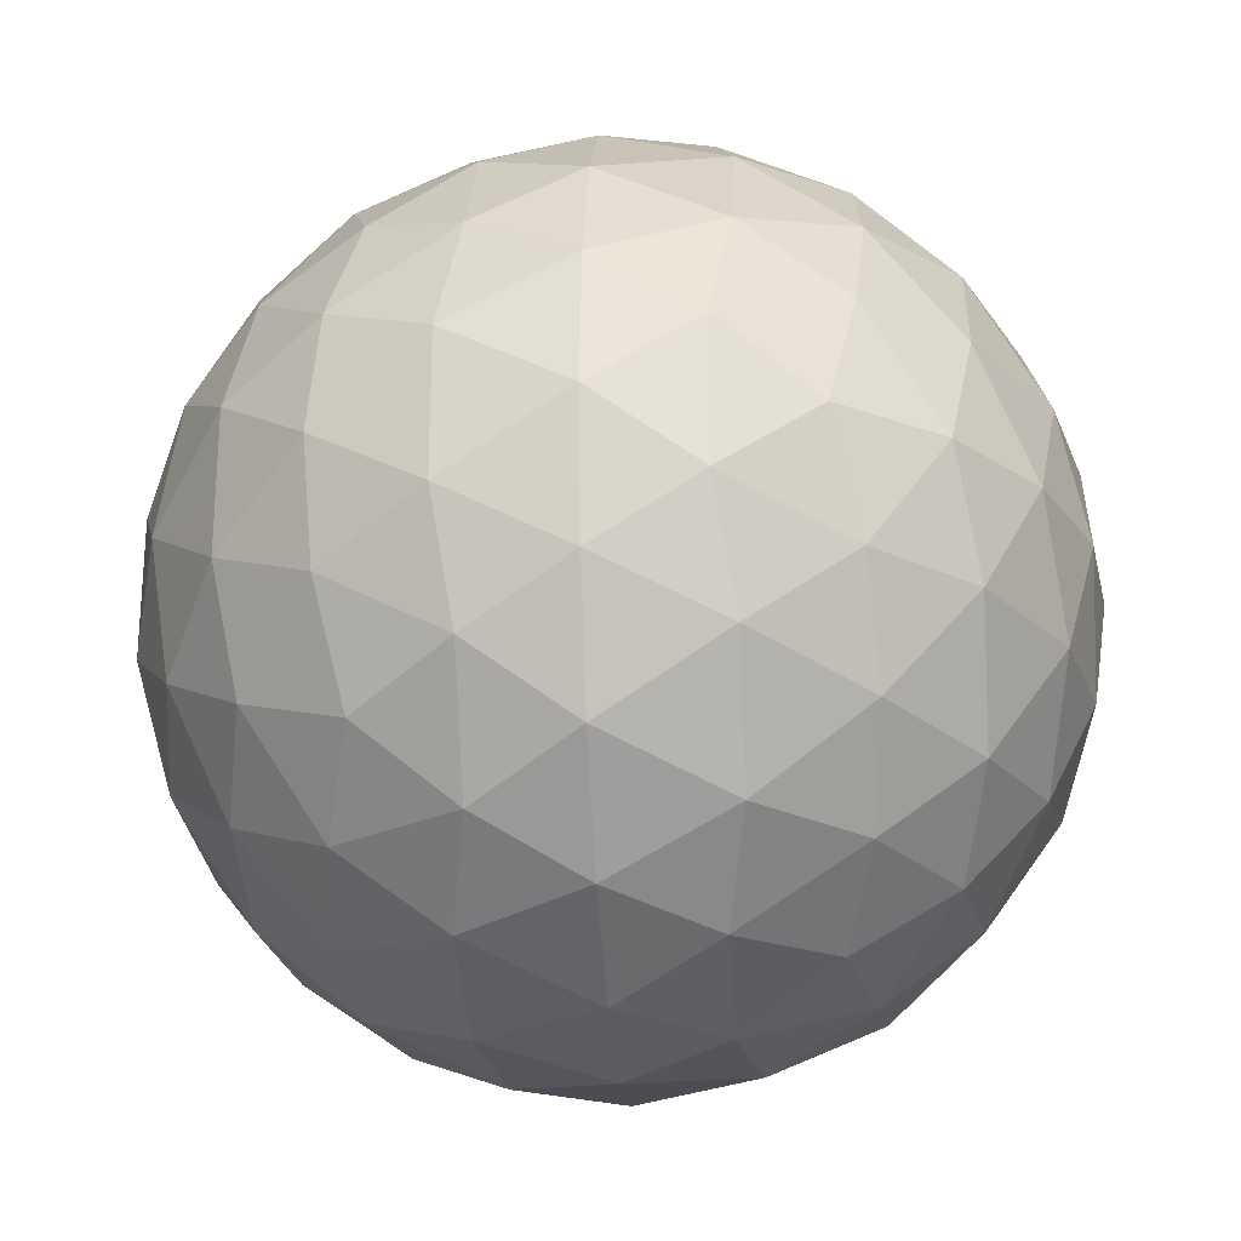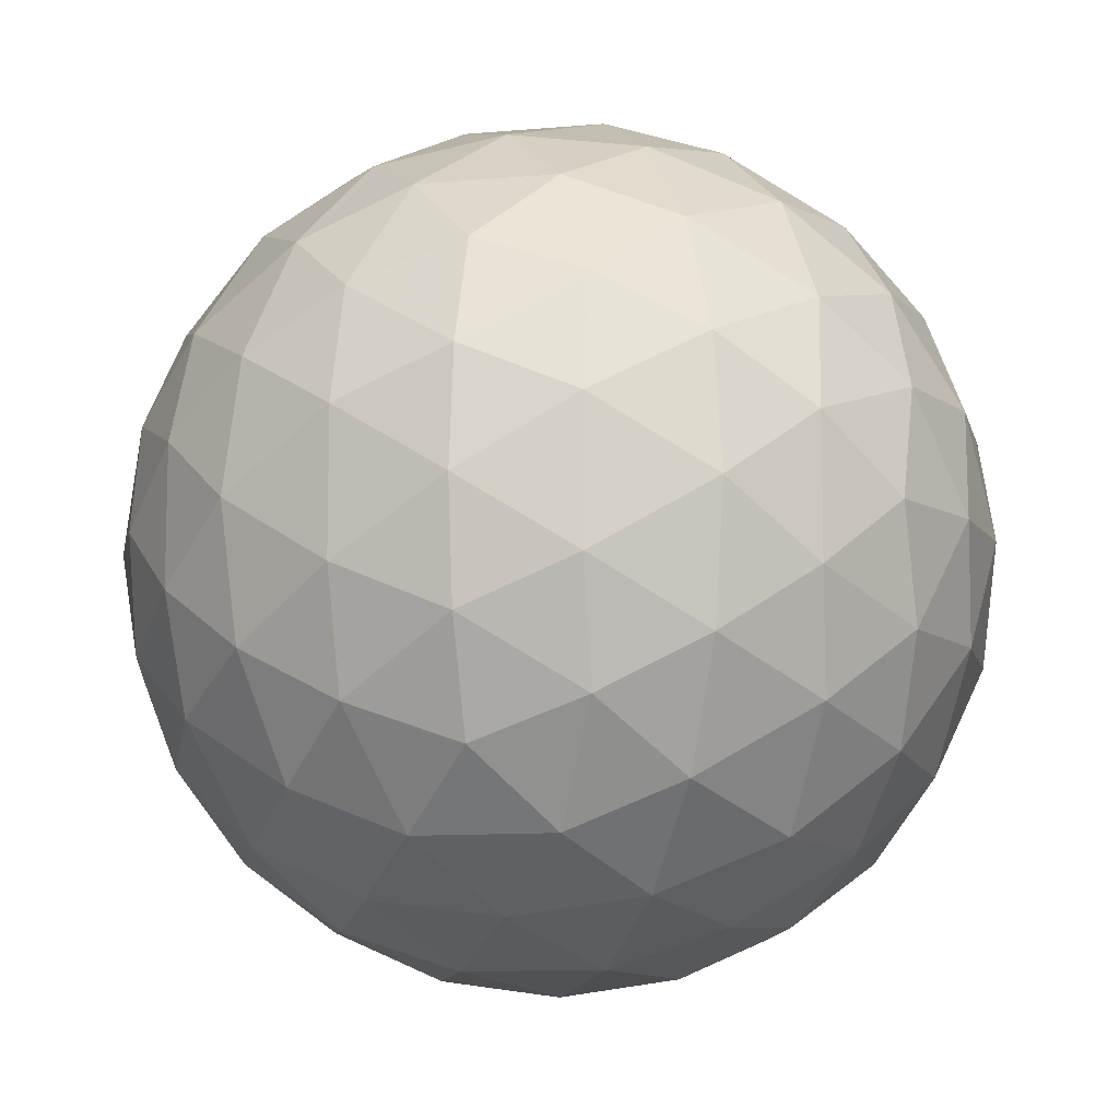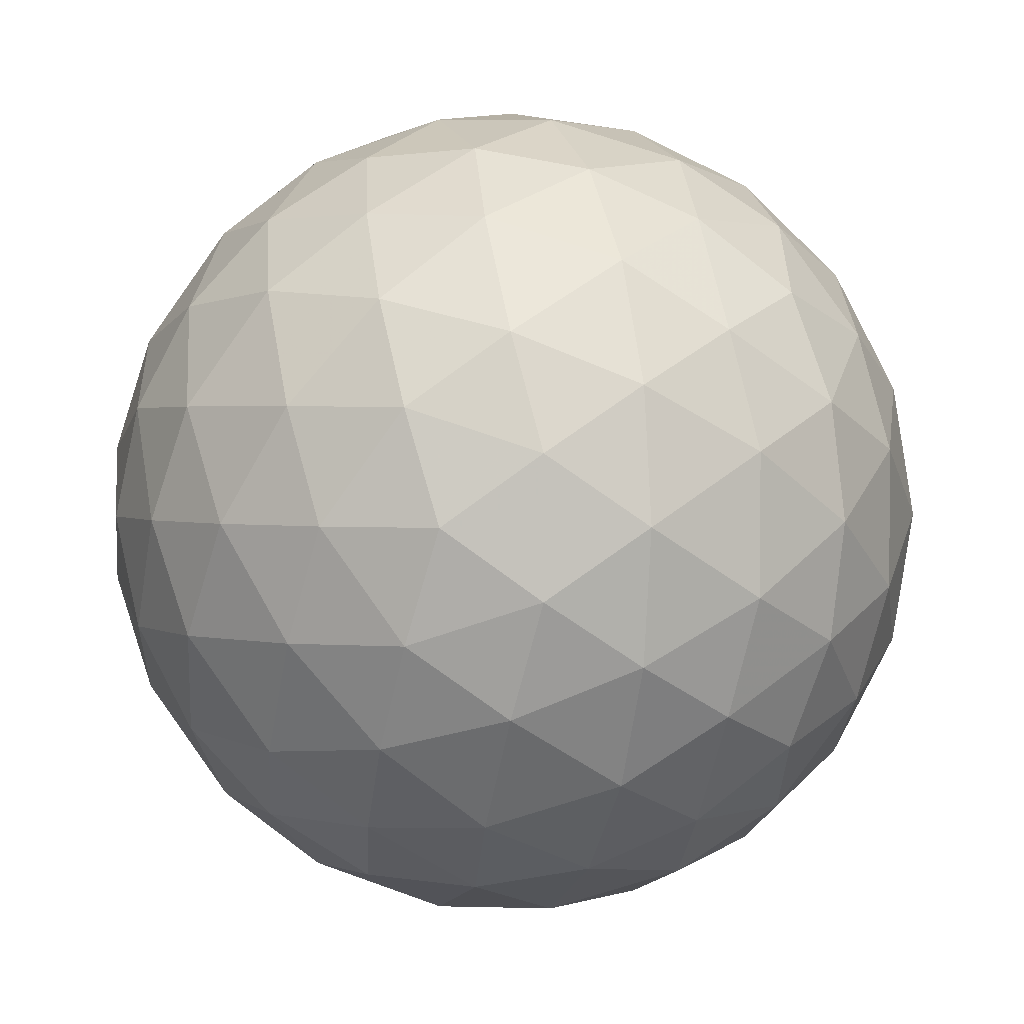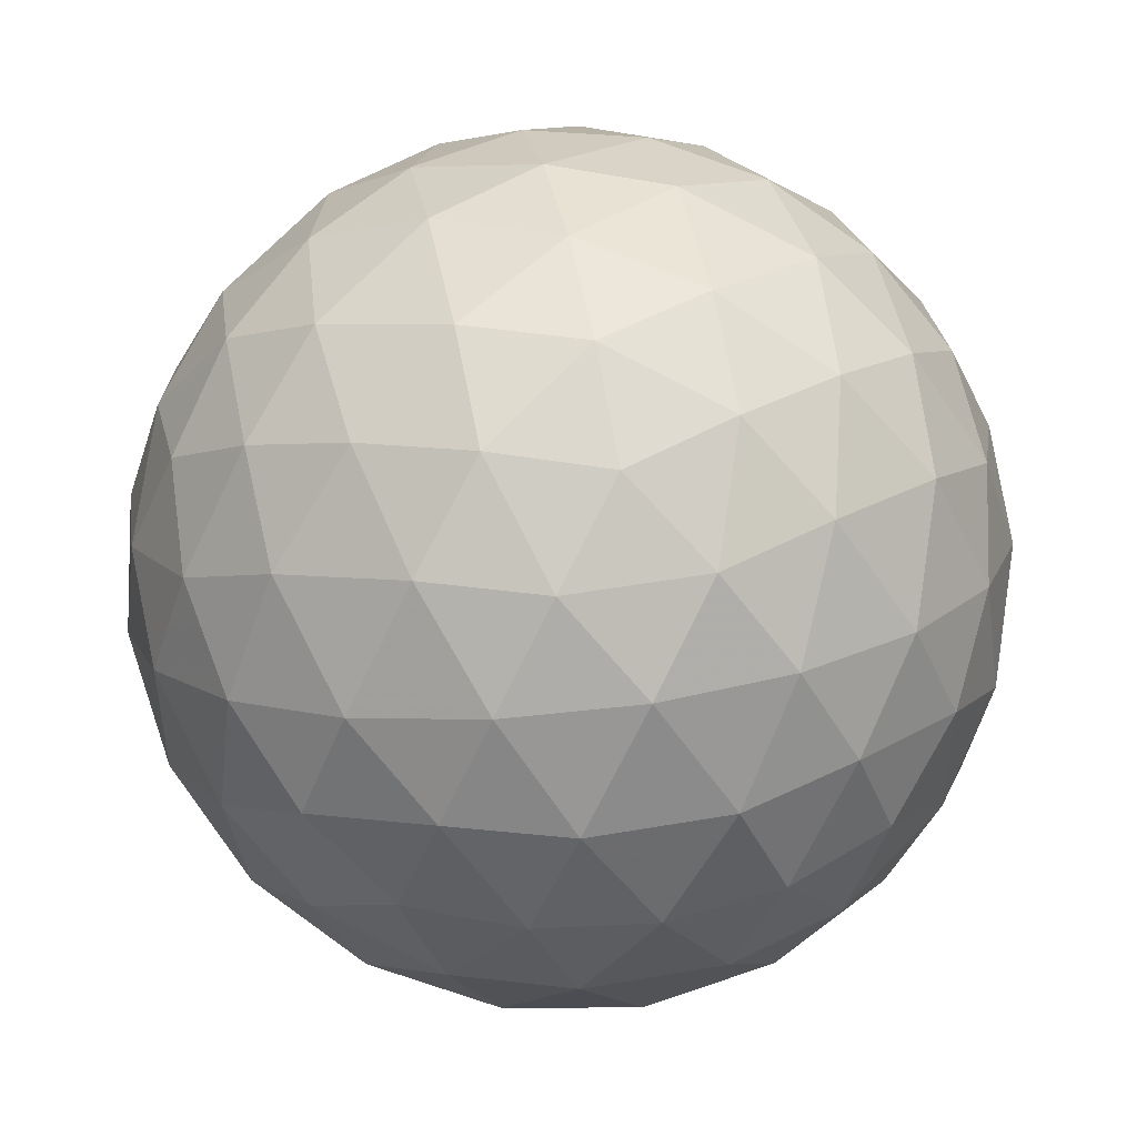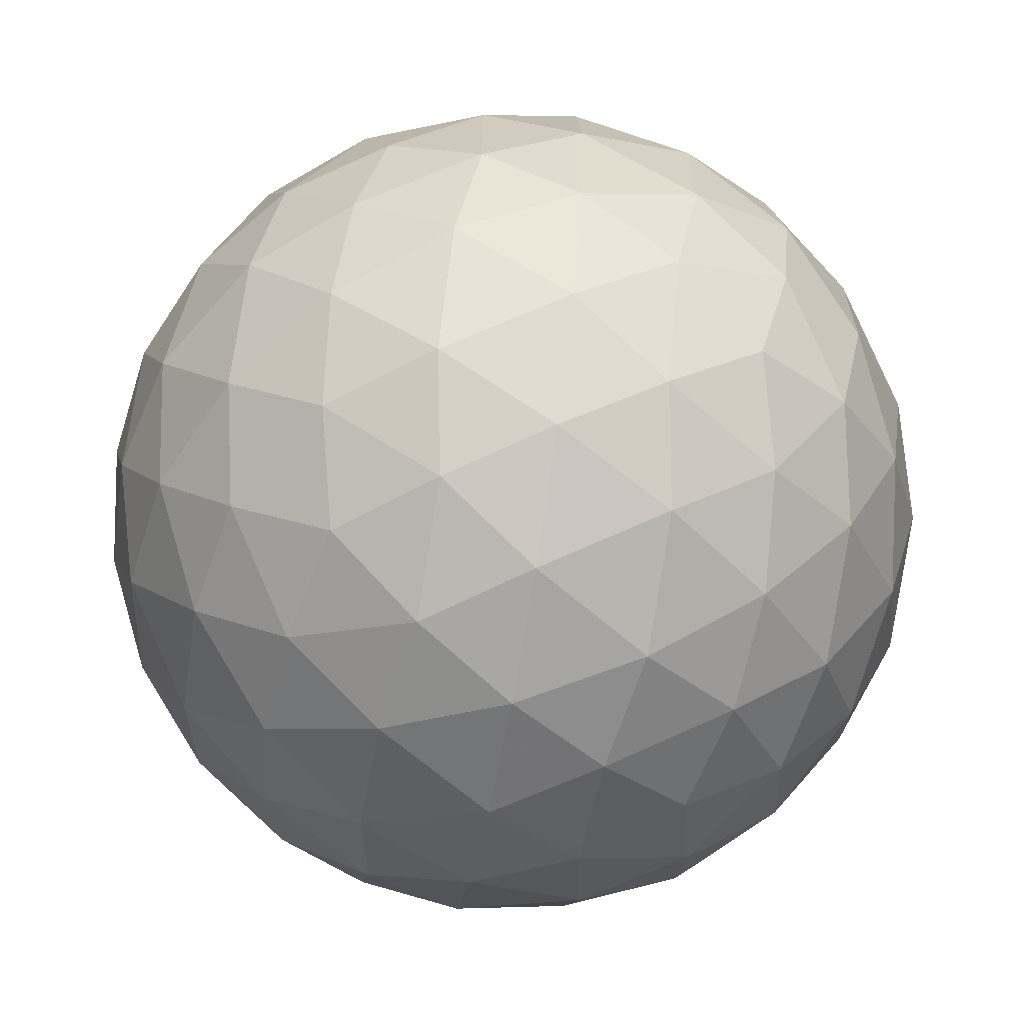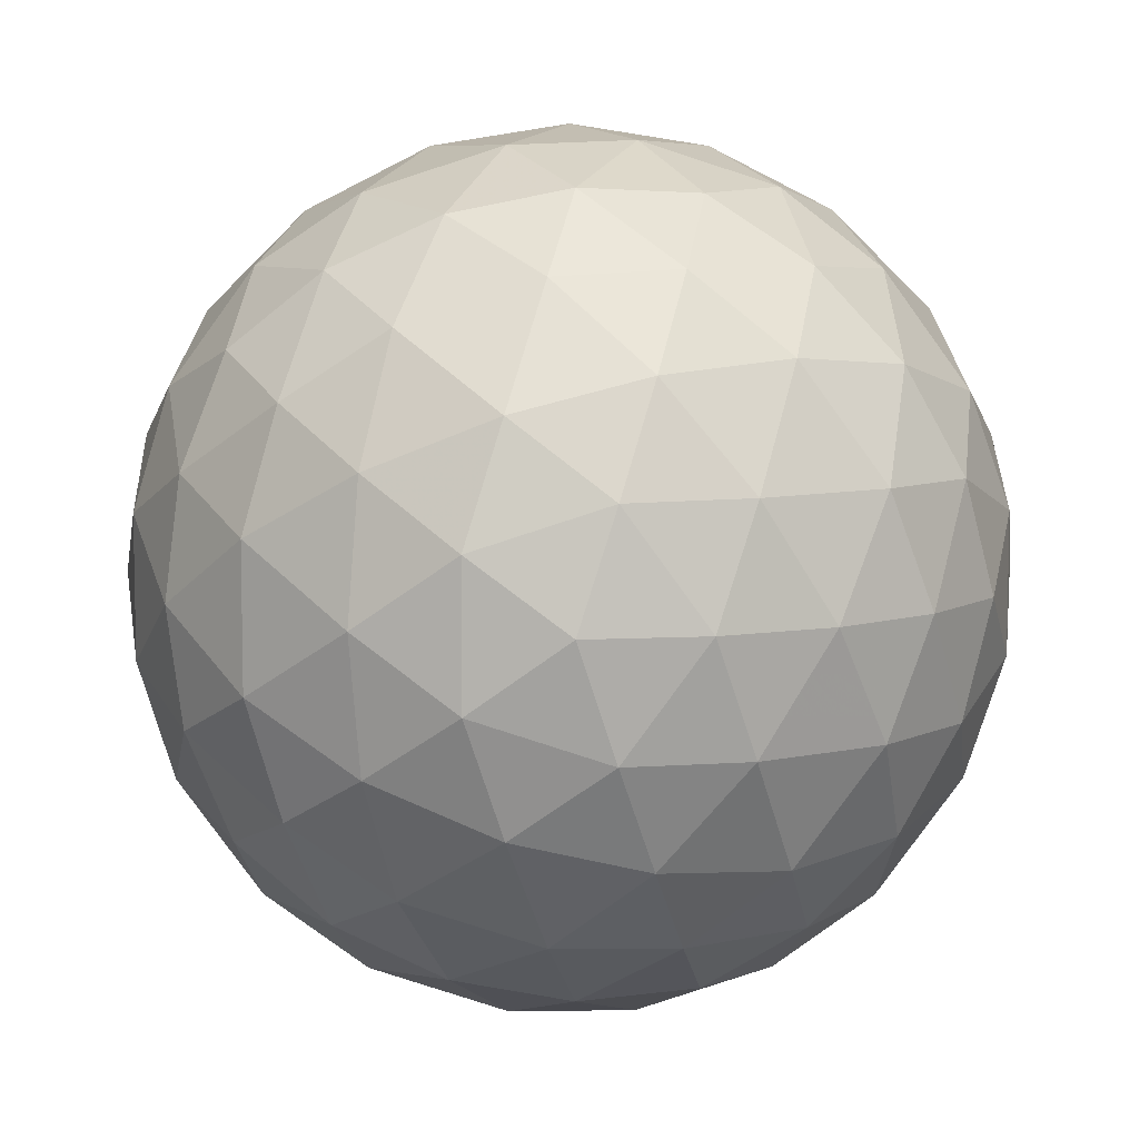
<metadata>
{"format":"obj","ext":"obj","renderer":"f3d","projection":"perspective","resolution":1024,"background":"white","views":[{"elev":-25.6,"azim":-54.0,"up":"+Z"},{"elev":-10.4,"azim":12.7,"up":"+Y"},{"elev":2.0,"azim":-49.3,"up":"+Y"},{"elev":47.7,"azim":168.9,"up":"+Z"},{"elev":-65.3,"azim":-41.3,"up":"+Y"},{"elev":7.8,"azim":-32.4,"up":"+Z"}]}
</metadata>
<code>
v 38.29 192.8 279.4
v 40.32 192.8 279.4
v 38.29 189.5 279.4
v 40.32 189.5 279.4
v 39.3 190.1 281.1
v 39.3 192.1 281.1
v 39.3 190.1 277.8
v 39.3 192.1 277.8
v 40.95 191.1 278.4
v 40.95 191.1 280.5
v 37.66 191.1 278.4
v 37.66 191.1 280.5
v 39.3 193.1 279.4
v 39.3 189.2 279.4
v 38.71 189.6 280.4
v 39.9 189.6 280.4
v 38.71 192.7 280.4
v 39.9 192.7 280.4
v 39.3 191.1 281.4
v 38.71 189.6 278.5
v 39.9 189.6 278.5
v 38.71 192.7 278.5
v 39.9 192.7 278.5
v 39.3 191.1 277.5
v 40.87 192.1 278.9
v 40.87 190.2 278.9
v 40.27 190.5 277.9
v 40.27 191.7 277.9
v 40.87 192.1 280
v 40.87 190.2 280
v 40.27 190.5 281
v 40.27 191.7 281
v 41.24 191.1 279.4
v 37.74 192.1 278.9
v 37.74 190.2 278.9
v 38.34 190.5 277.9
v 38.34 191.7 277.9
v 37.74 192.1 280
v 37.74 190.2 280
v 38.34 190.5 281
v 38.34 191.7 281
v 37.37 191.1 279.4
v 38.77 193 279.4
v 39.83 193 279.4
v 38.77 189.3 279.4
v 39.83 189.3 279.4
v 38.46 189.5 280
v 38.99 189.8 280.8
v 38.99 189.3 280
v 40.14 189.5 280
v 39.61 189.8 280.8
v 39.62 189.3 280
v 39.3 189.5 280.5
v 38.46 192.8 280
v 38.99 192.5 280.8
v 38.99 193 280
v 40.14 192.8 280
v 39.61 192.5 280.8
v 39.62 193 280
v 39.3 192.8 280.5
v 39.3 190.6 281.3
v 39.3 191.7 281.3
v 38.46 189.5 278.9
v 38.99 189.8 278.1
v 38.99 189.3 278.9
v 40.14 189.5 278.9
v 39.61 189.8 278.1
v 39.62 189.3 278.9
v 39.3 189.5 278.4
v 38.46 192.8 278.9
v 38.99 192.5 278.1
v 38.99 193 278.9
v 40.14 192.8 278.9
v 39.61 192.5 278.1
v 39.62 193 278.9
v 39.3 192.8 278.4
v 39.3 190.6 277.6
v 39.3 191.7 277.6
v 40.65 192.5 279.1
v 40.97 191.6 278.6
v 40.44 192.5 278.6
v 40.65 189.8 279.1
v 40.97 190.6 278.6
v 40.44 189.8 278.6
v 39.81 190.3 277.8
v 40.66 190.8 278.1
v 40.13 190 278.1
v 39.81 190.8 277.6
v 40.64 190.3 278.3
v 39.81 192 277.8
v 40.66 191.4 278.1
v 40.13 192.3 278.1
v 39.81 191.4 277.6
v 40.64 192 278.3
v 40.32 191.1 277.8
v 40.65 192.5 279.8
v 40.97 191.6 280.3
v 40.44 192.5 280.3
v 40.95 192.1 279.4
v 40.65 189.8 279.8
v 40.97 190.6 280.3
v 40.44 189.8 280.3
v 40.95 190.1 279.4
v 39.81 190.3 281.1
v 40.66 190.8 280.8
v 40.13 190 280.8
v 39.81 190.8 281.3
v 40.64 190.3 280.6
v 39.81 192 281.1
v 40.66 191.4 280.8
v 40.13 192.3 280.8
v 39.81 191.4 281.3
v 40.64 192 280.6
v 40.32 191.1 281.1
v 41.17 191.1 278.9
v 41.17 191.1 280
v 41.14 191.6 279.1
v 41.14 190.6 279.1
v 41.14 191.6 279.8
v 41.14 190.6 279.8
v 37.96 192.5 279.1
v 37.63 191.6 278.6
v 38.17 192.5 278.6
v 37.96 189.8 279.1
v 37.63 190.6 278.6
v 38.17 189.8 278.6
v 38.8 190.3 277.8
v 37.94 190.8 278.1
v 38.48 190 278.1
v 38.79 190.8 277.6
v 37.97 190.3 278.3
v 38.8 192 277.8
v 37.94 191.4 278.1
v 38.48 192.3 278.1
v 38.79 191.4 277.6
v 37.97 192 278.3
v 38.29 191.1 277.8
v 37.96 192.5 279.8
v 37.63 191.6 280.3
v 38.17 192.5 280.3
v 37.66 192.1 279.4
v 37.96 189.8 279.8
v 37.63 190.6 280.3
v 38.17 189.8 280.3
v 37.66 190.1 279.4
v 38.8 190.3 281.1
v 37.94 190.8 280.8
v 38.48 190 280.8
v 38.79 190.8 281.3
v 37.97 190.3 280.6
v 38.8 192 281.1
v 37.94 191.4 280.8
v 38.48 192.3 280.8
v 38.79 191.4 281.3
v 37.97 192 280.6
v 38.29 191.1 281.1
v 37.44 191.1 278.9
v 37.44 191.1 280
v 37.46 191.6 279.1
v 37.46 190.6 279.1
v 37.46 191.6 279.8
v 37.46 190.6 279.8
f 1 138 54
f 138 38 140
f 54 140 17
f 138 140 54
f 38 139 155
f 139 12 152
f 155 152 41
f 139 152 155
f 17 153 55
f 153 41 151
f 55 151 6
f 153 151 55
f 38 155 140
f 155 41 153
f 140 153 17
f 155 153 140
f 1 54 43
f 54 17 56
f 43 56 13
f 54 56 43
f 17 55 60
f 55 6 58
f 60 58 18
f 55 58 60
f 13 59 44
f 59 18 57
f 44 57 2
f 59 57 44
f 17 60 56
f 60 18 59
f 56 59 13
f 60 59 56
f 1 43 70
f 43 13 72
f 70 72 22
f 43 72 70
f 13 44 75
f 44 2 73
f 75 73 23
f 44 73 75
f 22 76 71
f 76 23 74
f 71 74 8
f 76 74 71
f 13 75 72
f 75 23 76
f 72 76 22
f 75 76 72
f 1 70 121
f 70 22 123
f 121 123 34
f 70 123 121
f 22 71 134
f 71 8 132
f 134 132 37
f 71 132 134
f 34 136 122
f 136 37 133
f 122 133 11
f 136 133 122
f 22 134 123
f 134 37 136
f 123 136 34
f 134 136 123
f 1 121 138
f 121 34 141
f 138 141 38
f 121 141 138
f 34 122 159
f 122 11 157
f 159 157 42
f 122 157 159
f 38 161 139
f 161 42 158
f 139 158 12
f 161 158 139
f 34 159 141
f 159 42 161
f 141 161 38
f 159 161 141
f 2 57 96
f 57 18 98
f 96 98 29
f 57 98 96
f 18 58 111
f 58 6 109
f 111 109 32
f 58 109 111
f 29 113 97
f 113 32 110
f 97 110 10
f 113 110 97
f 18 111 98
f 111 32 113
f 98 113 29
f 111 113 98
f 6 151 62
f 151 41 154
f 62 154 19
f 151 154 62
f 41 152 156
f 152 12 147
f 156 147 40
f 152 147 156
f 19 149 61
f 149 40 146
f 61 146 5
f 149 146 61
f 41 156 154
f 156 40 149
f 154 149 19
f 156 149 154
f 12 158 143
f 158 42 162
f 143 162 39
f 158 162 143
f 42 157 160
f 157 11 125
f 160 125 35
f 157 125 160
f 39 145 142
f 145 35 124
f 142 124 3
f 145 124 142
f 42 160 162
f 160 35 145
f 162 145 39
f 160 145 162
f 11 133 128
f 133 37 137
f 128 137 36
f 133 137 128
f 37 132 135
f 132 8 78
f 135 78 24
f 132 78 135
f 36 130 127
f 130 24 77
f 127 77 7
f 130 77 127
f 37 135 137
f 135 24 130
f 137 130 36
f 135 130 137
f 8 74 90
f 74 23 92
f 90 92 28
f 74 92 90
f 23 73 81
f 73 2 79
f 81 79 25
f 73 79 81
f 28 94 91
f 94 25 80
f 91 80 9
f 94 80 91
f 23 81 92
f 81 25 94
f 92 94 28
f 81 94 92
f 4 100 50
f 100 30 102
f 50 102 16
f 100 102 50
f 30 101 108
f 101 10 105
f 108 105 31
f 101 105 108
f 16 106 51
f 106 31 104
f 51 104 5
f 106 104 51
f 30 108 102
f 108 31 106
f 102 106 16
f 108 106 102
f 4 50 46
f 50 16 52
f 46 52 14
f 50 52 46
f 16 51 53
f 51 5 48
f 53 48 15
f 51 48 53
f 14 49 45
f 49 15 47
f 45 47 3
f 49 47 45
f 16 53 52
f 53 15 49
f 52 49 14
f 53 49 52
f 4 46 66
f 46 14 68
f 66 68 21
f 46 68 66
f 14 45 65
f 45 3 63
f 65 63 20
f 45 63 65
f 21 69 67
f 69 20 64
f 67 64 7
f 69 64 67
f 14 65 68
f 65 20 69
f 68 69 21
f 65 69 68
f 4 66 82
f 66 21 84
f 82 84 26
f 66 84 82
f 21 67 87
f 67 7 85
f 87 85 27
f 67 85 87
f 26 89 83
f 89 27 86
f 83 86 9
f 89 86 83
f 21 87 84
f 87 27 89
f 84 89 26
f 87 89 84
f 4 82 100
f 82 26 103
f 100 103 30
f 82 103 100
f 26 83 118
f 83 9 115
f 118 115 33
f 83 115 118
f 30 120 101
f 120 33 116
f 101 116 10
f 120 116 101
f 26 118 103
f 118 33 120
f 103 120 30
f 118 120 103
f 5 104 61
f 104 31 107
f 61 107 19
f 104 107 61
f 31 105 114
f 105 10 110
f 114 110 32
f 105 110 114
f 19 112 62
f 112 32 109
f 62 109 6
f 112 109 62
f 31 114 107
f 114 32 112
f 107 112 19
f 114 112 107
f 3 47 142
f 47 15 144
f 142 144 39
f 47 144 142
f 15 48 148
f 48 5 146
f 148 146 40
f 48 146 148
f 39 150 143
f 150 40 147
f 143 147 12
f 150 147 143
f 15 148 144
f 148 40 150
f 144 150 39
f 148 150 144
f 7 64 127
f 64 20 129
f 127 129 36
f 64 129 127
f 20 63 126
f 63 3 124
f 126 124 35
f 63 124 126
f 36 131 128
f 131 35 125
f 128 125 11
f 131 125 128
f 20 126 129
f 126 35 131
f 129 131 36
f 126 131 129
f 9 86 91
f 86 27 95
f 91 95 28
f 86 95 91
f 27 85 88
f 85 7 77
f 88 77 24
f 85 77 88
f 28 93 90
f 93 24 78
f 90 78 8
f 93 78 90
f 27 88 95
f 88 24 93
f 95 93 28
f 88 93 95
f 10 116 97
f 116 33 119
f 97 119 29
f 116 119 97
f 33 115 117
f 115 9 80
f 117 80 25
f 115 80 117
f 29 99 96
f 99 25 79
f 96 79 2
f 99 79 96
f 33 117 119
f 117 25 99
f 119 99 29
f 117 99 119

</code>
